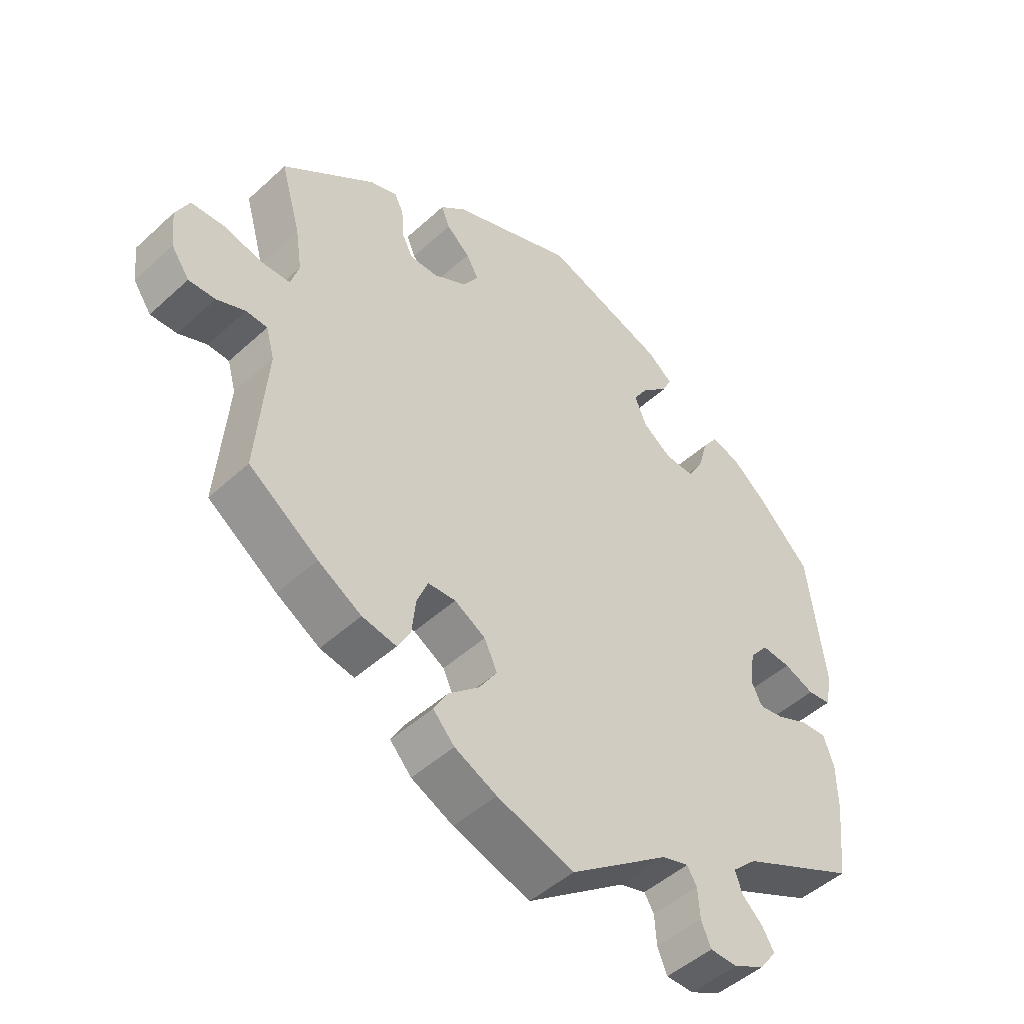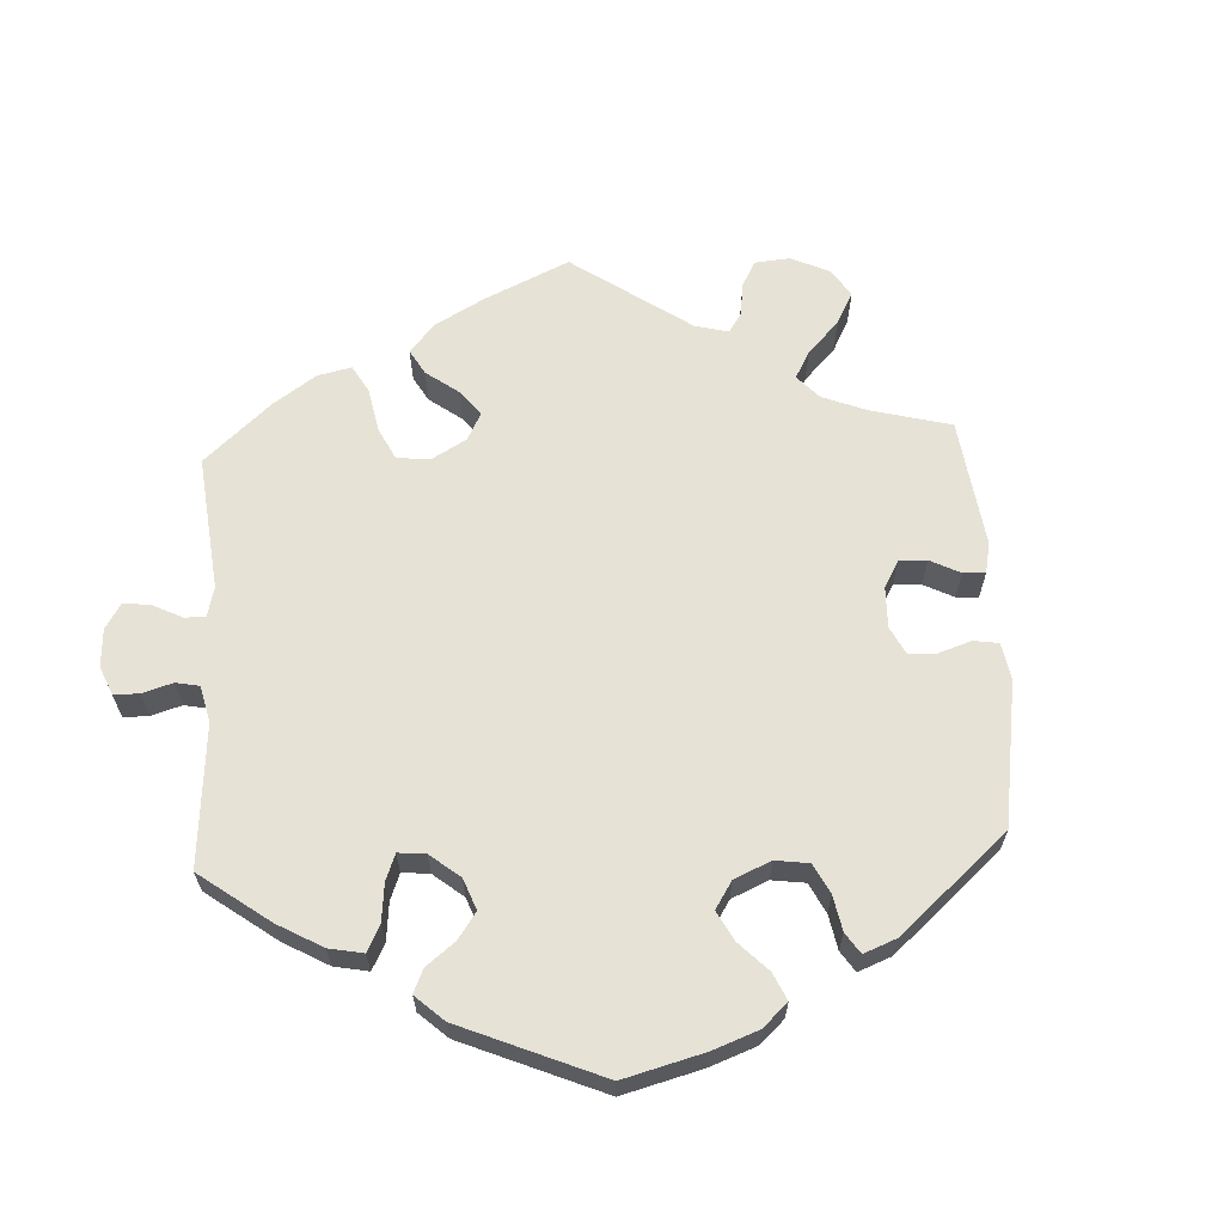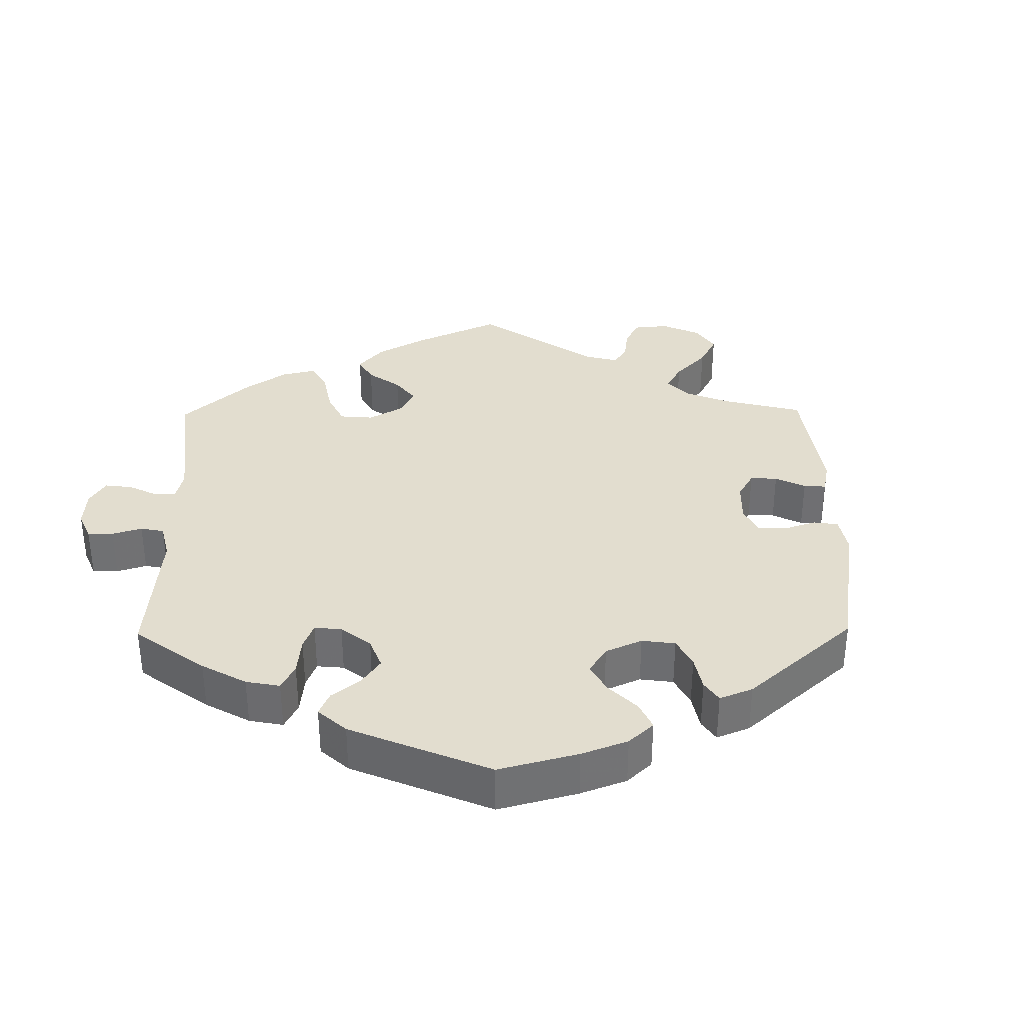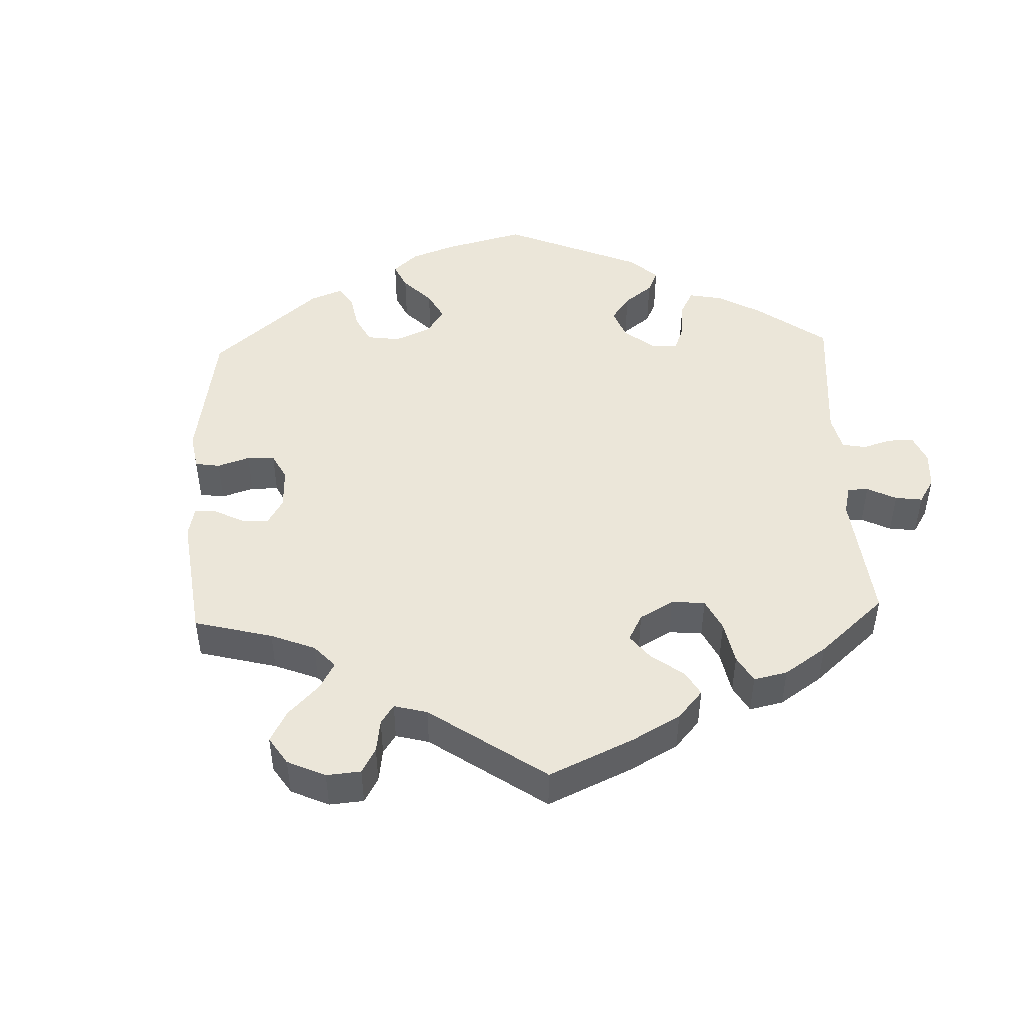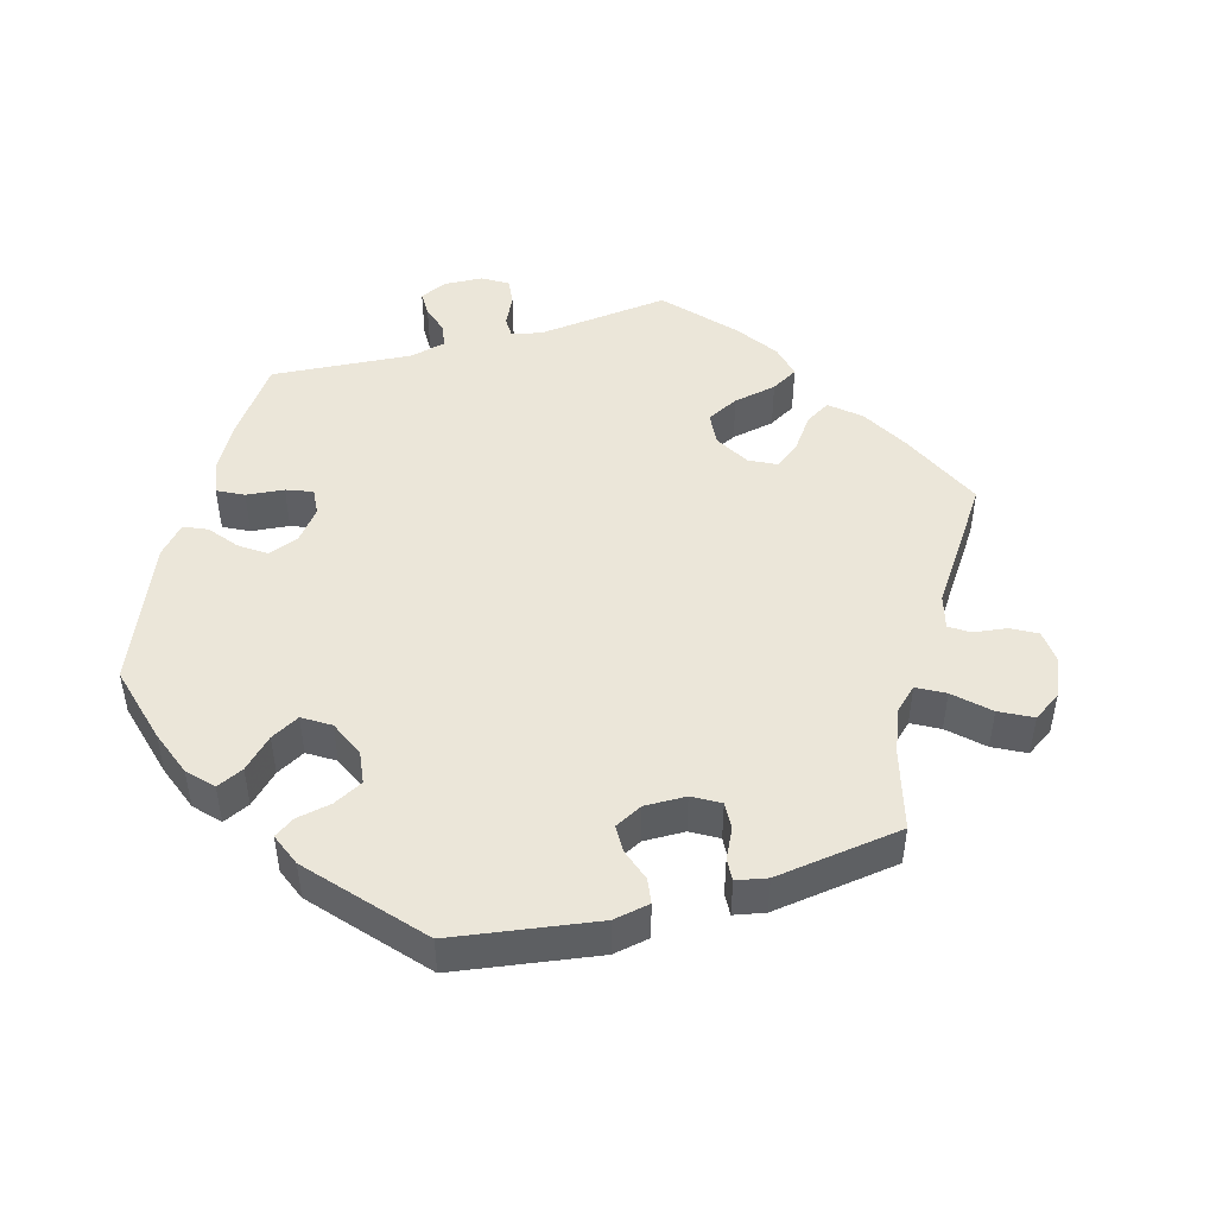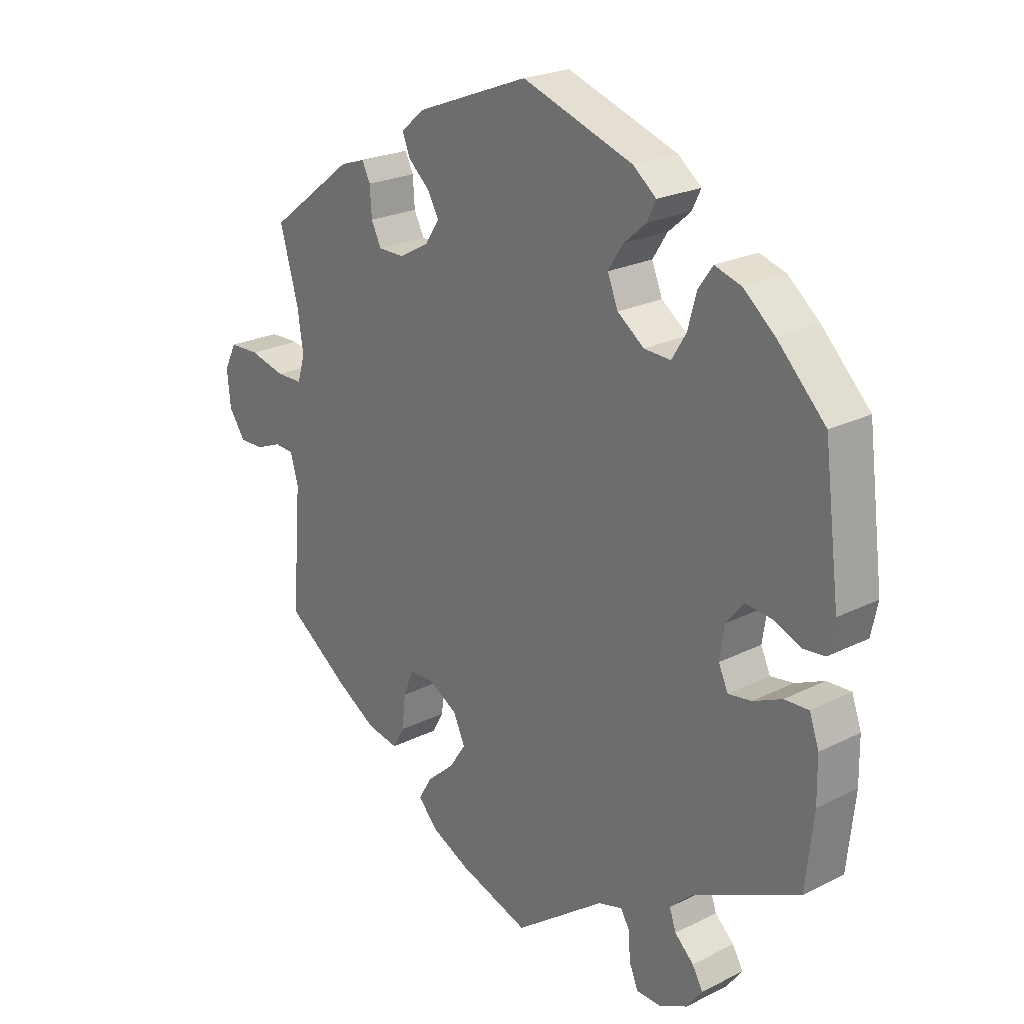
<metadata>
{"format":"obj","ext":"obj","renderer":"f3d","projection":"perspective","resolution":1024,"background":"white","views":[{"elev":-48.0,"azim":135.7,"up":"+Z"},{"elev":63.7,"azim":-63.2,"up":"+Y"},{"elev":35.0,"azim":-60.8,"up":"+Y"},{"elev":47.1,"azim":117.8,"up":"+Y"},{"elev":47.6,"azim":13.9,"up":"+Y"},{"elev":23.2,"azim":-130.3,"up":"+Z"}]}
</metadata>
<code>
v -0.513 0.07 -0.168
v -0.512 0.07 -0.096
v -0.496 0.07 -0.05
v -0.455 0.07 -0.052
v -0.406 0.07 -0.074
v -0.367 0.07 -0.08
v -0.351 0.07 -0.045
v -0.359 0.07 0.008
v -0.388 0.07 0.044
v -0.433 0.07 0.04
v -0.48 0.07 0.021
v -0.516 0.07 0.025
v -0.527 0.07 0.077
v -0.5 0.07 0.289
v -0.419 0.07 0.371
v -0.366 0.07 0.415
v -0.321 0.07 0.429
v -0.297 0.07 0.395
v -0.282 0.07 0.34
v -0.258 0.07 0.301
v -0.213 0.07 0.303
v -0.168 0.07 0.336
v -0.15 0.07 0.38
v -0.175 0.07 0.419
v -0.213 0.07 0.452
v -0.228 0.07 0.483
v -0.189 0.07 0.514
v -0.001 0.07 0.578
v 0.19 0.07 0.504
v 0.23 0.07 0.47
v 0.217 0.07 0.437
v 0.181 0.07 0.405
v 0.162 0.07 0.371
v 0.186 0.07 0.334
v 0.237 0.07 0.306
v 0.281 0.07 0.306
v 0.298 0.07 0.34
v 0.301 0.07 0.387
v 0.315 0.07 0.415
v 0.357 0.07 0.401
v 0.501 0.07 0.29
v 0.47 0.07 0.179
v 0.46 0.07 0.112
v 0.473 0.07 0.07
v 0.517 0.07 0.069
v 0.578 0.07 0.084
v 0.629 0.07 0.082
v 0.65 0.07 0.04
v 0.644 0.07 -0.019
v 0.616 0.07 -0.059
v 0.575 0.07 -0.058
v 0.531 0.07 -0.04
v 0.498 0.07 -0.042
v 0.485 0.07 -0.089
v 0.501 0.07 -0.289
v 0.394 0.07 -0.365
v 0.327 0.07 -0.405
v 0.274 0.07 -0.415
v 0.254 0.07 -0.38
v 0.248 0.07 -0.324
v 0.231 0.07 -0.282
v 0.188 0.07 -0.28
v 0.14 0.07 -0.308
v 0.12 0.07 -0.351
v 0.148 0.07 -0.393
v 0.195 0.07 -0.434
v 0.217 0.07 -0.472
v 0.184 0.07 -0.508
v 0.119 0.07 -0.539
v 0 0.07 -0.578
v -0.153 0.07 -0.466
v -0.194 0.07 -0.454
v -0.209 0.07 -0.479
v -0.212 0.07 -0.525
v -0.227 0.07 -0.561
v -0.269 0.07 -0.562
v -0.317 0.07 -0.538
v -0.343 0.07 -0.503
v -0.325 0.07 -0.472
v -0.293 0.07 -0.442
v -0.282 0.07 -0.41
v -0.32 0.07 -0.374
v -0.5 0.07 -0.289
v -0.513 0 -0.168
v -0.512 0 -0.096
v -0.496 0 -0.05
v -0.455 0 -0.052
v -0.406 0 -0.074
v -0.367 0 -0.08
v -0.351 0 -0.045
v -0.359 0 0.008
v -0.388 0 0.044
v -0.433 0 0.04
v -0.48 0 0.021
v -0.516 0 0.025
v -0.527 0 0.077
v -0.5 0 0.289
v -0.419 0 0.371
v -0.366 0 0.415
v -0.321 0 0.429
v -0.297 0 0.395
v -0.282 0 0.34
v -0.258 0 0.301
v -0.213 0 0.303
v -0.168 0 0.336
v -0.15 0 0.38
v -0.175 0 0.419
v -0.213 0 0.452
v -0.228 0 0.483
v -0.189 0 0.514
v -0.001 0 0.578
v 0.19 0 0.504
v 0.23 0 0.47
v 0.217 0 0.437
v 0.181 0 0.405
v 0.162 0 0.371
v 0.186 0 0.334
v 0.237 0 0.306
v 0.281 0 0.306
v 0.298 0 0.34
v 0.301 0 0.387
v 0.315 0 0.415
v 0.357 0 0.401
v 0.501 0 0.29
v 0.47 0 0.179
v 0.46 0 0.112
v 0.473 0 0.07
v 0.517 0 0.069
v 0.578 0 0.084
v 0.629 0 0.082
v 0.65 0 0.04
v 0.644 0 -0.019
v 0.616 0 -0.059
v 0.575 0 -0.058
v 0.531 0 -0.04
v 0.498 0 -0.042
v 0.485 0 -0.089
v 0.501 0 -0.289
v 0.394 0 -0.365
v 0.327 0 -0.405
v 0.274 0 -0.415
v 0.254 0 -0.38
v 0.248 0 -0.324
v 0.231 0 -0.282
v 0.188 0 -0.28
v 0.14 0 -0.308
v 0.12 0 -0.351
v 0.148 0 -0.393
v 0.195 0 -0.434
v 0.217 0 -0.472
v 0.184 0 -0.508
v 0.119 0 -0.539
v 0 0 -0.578
v -0.153 0 -0.466
v -0.194 0 -0.454
v -0.209 0 -0.479
v -0.212 0 -0.525
v -0.227 0 -0.561
v -0.269 0 -0.562
v -0.317 0 -0.538
v -0.343 0 -0.503
v -0.325 0 -0.472
v -0.293 0 -0.442
v -0.282 0 -0.41
v -0.32 0 -0.374
v -0.5 0 -0.289
f 82 83 1 2
f 81 82 2 3
f 77 78 79 80
f 77 80 81
f 76 77 81
f 73 74 75 76
f 72 73 76 81
f 71 72 81 3
f 65 66 67 68
f 64 65 68 69
f 57 58 59 60
f 57 60 61
f 54 55 56 57
f 53 54 57 61
f 49 50 51 52
f 49 52 53
f 48 49 53
f 45 46 47 48
f 44 45 48 53
f 43 44 53 61
f 39 40 41 42
f 37 38 39 42
f 36 37 42 43
f 35 36 43 61
f 29 30 31 32
f 29 32 33
f 28 29 33
f 27 28 33 34
f 24 25 26 27
f 23 24 27 34
f 16 17 18 19
f 16 19 20
f 15 16 20
f 14 15 20
f 13 14 20 21
f 10 11 12 13
f 9 10 13 21
f 71 3 4 5
f 71 5 6
f 64 69 70 71
f 63 64 71 6
f 62 63 6 7
f 61 62 7 8
f 22 23 34 35
f 21 22 35 61
f 8 9 21 61
f 85 84 166 165
f 86 85 165 164
f 163 162 161 160
f 164 163 160
f 164 160 159
f 159 158 157 156
f 164 159 156 155
f 86 164 155 154
f 151 150 149 148
f 152 151 148 147
f 143 142 141 140
f 144 143 140
f 140 139 138 137
f 144 140 137 136
f 135 134 133 132
f 136 135 132
f 136 132 131
f 131 130 129 128
f 136 131 128 127
f 144 136 127 126
f 125 124 123 122
f 125 122 121 120
f 126 125 120 119
f 144 126 119 118
f 115 114 113 112
f 116 115 112
f 116 112 111
f 117 116 111 110
f 110 109 108 107
f 117 110 107 106
f 102 101 100 99
f 103 102 99
f 103 99 98
f 103 98 97
f 104 103 97 96
f 96 95 94 93
f 104 96 93 92
f 88 87 86 154
f 89 88 154
f 154 153 152 147
f 89 154 147 146
f 90 89 146 145
f 91 90 145 144
f 118 117 106 105
f 144 118 105 104
f 144 104 92 91
f 1 84 85 2
f 2 85 86 3
f 3 86 87 4
f 4 87 88 5
f 5 88 89 6
f 6 89 90 7
f 7 90 91 8
f 8 91 92 9
f 9 92 93 10
f 10 93 94 11
f 11 94 95 12
f 12 95 96 13
f 13 96 97 14
f 14 97 98 15
f 15 98 99 16
f 16 99 100 17
f 17 100 101 18
f 18 101 102 19
f 19 102 103 20
f 20 103 104 21
f 21 104 105 22
f 22 105 106 23
f 23 106 107 24
f 24 107 108 25
f 25 108 109 26
f 26 109 110 27
f 27 110 111 28
f 28 111 112 29
f 29 112 113 30
f 30 113 114 31
f 31 114 115 32
f 32 115 116 33
f 33 116 117 34
f 34 117 118 35
f 35 118 119 36
f 36 119 120 37
f 37 120 121 38
f 38 121 122 39
f 39 122 123 40
f 40 123 124 41
f 41 124 125 42
f 42 125 126 43
f 43 126 127 44
f 44 127 128 45
f 45 128 129 46
f 46 129 130 47
f 47 130 131 48
f 48 131 132 49
f 49 132 133 50
f 50 133 134 51
f 51 134 135 52
f 52 135 136 53
f 53 136 137 54
f 54 137 138 55
f 55 138 139 56
f 56 139 140 57
f 57 140 141 58
f 58 141 142 59
f 59 142 143 60
f 60 143 144 61
f 61 144 145 62
f 62 145 146 63
f 63 146 147 64
f 64 147 148 65
f 65 148 149 66
f 66 149 150 67
f 67 150 151 68
f 68 151 152 69
f 69 152 153 70
f 70 153 154 71
f 71 154 155 72
f 72 155 156 73
f 73 156 157 74
f 74 157 158 75
f 75 158 159 76
f 76 159 160 77
f 77 160 161 78
f 78 161 162 79
f 79 162 163 80
f 80 163 164 81
f 81 164 165 82
f 82 165 166 83
f 83 166 84 1

</code>
